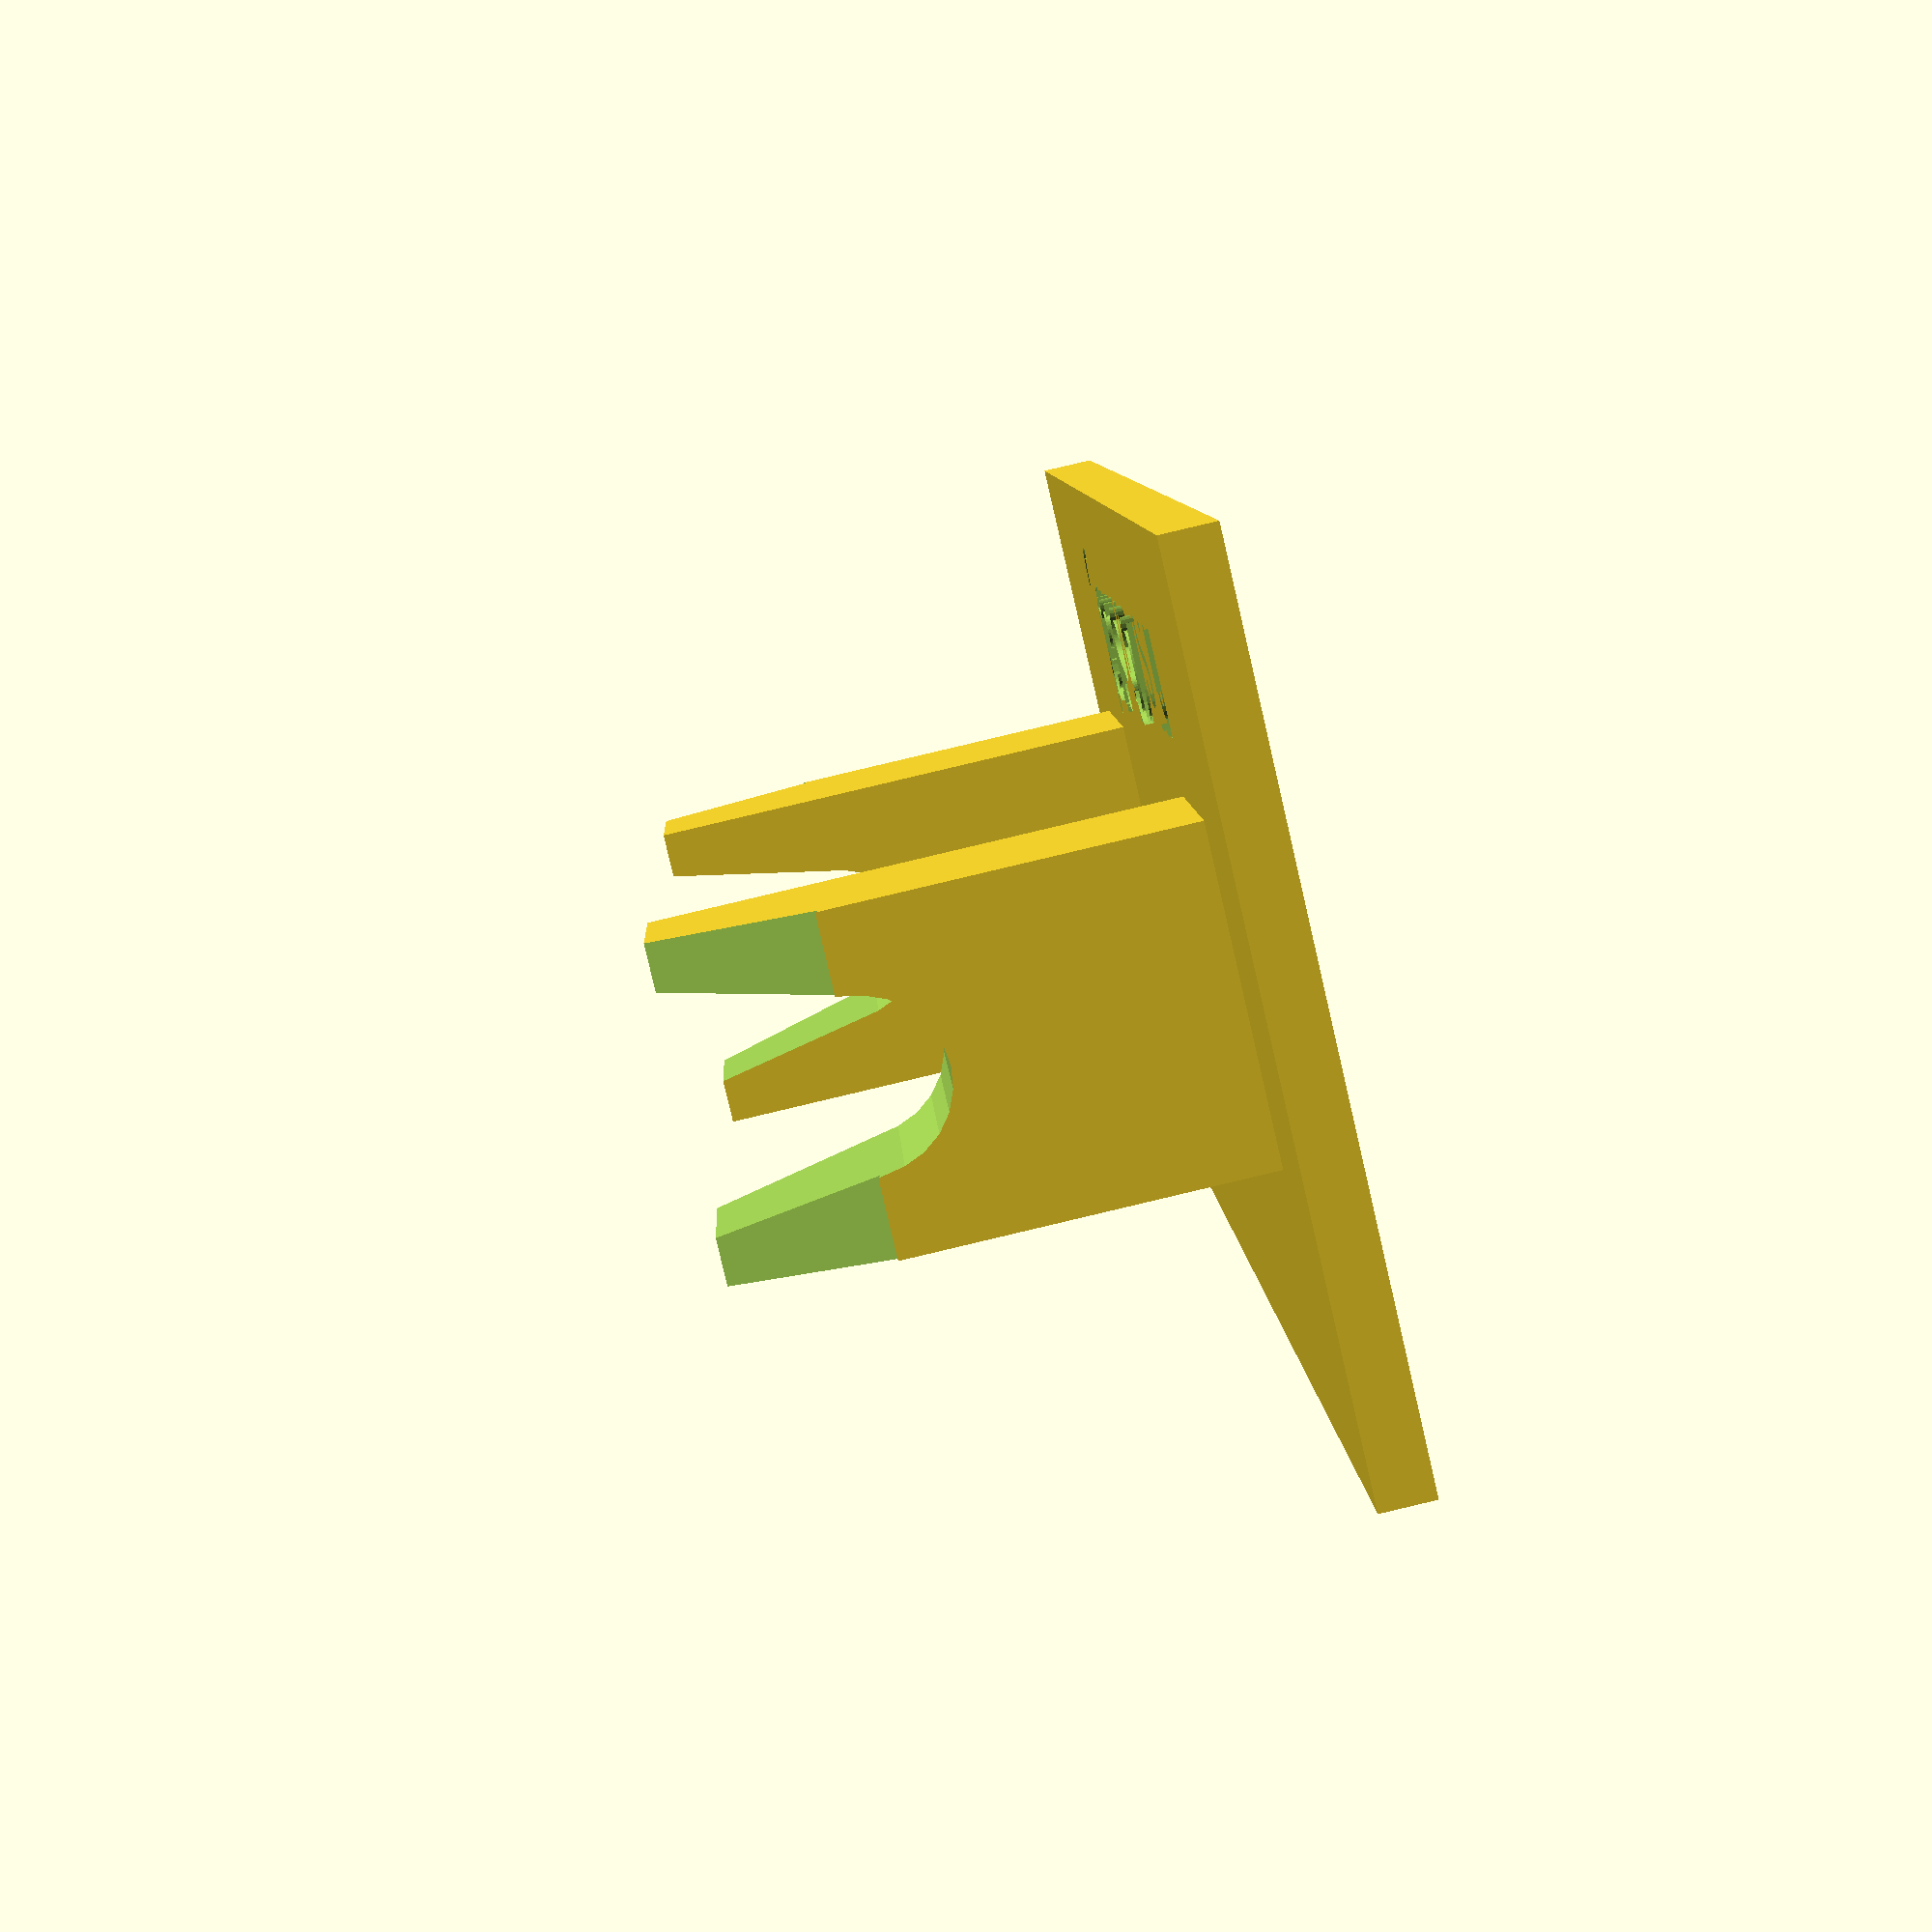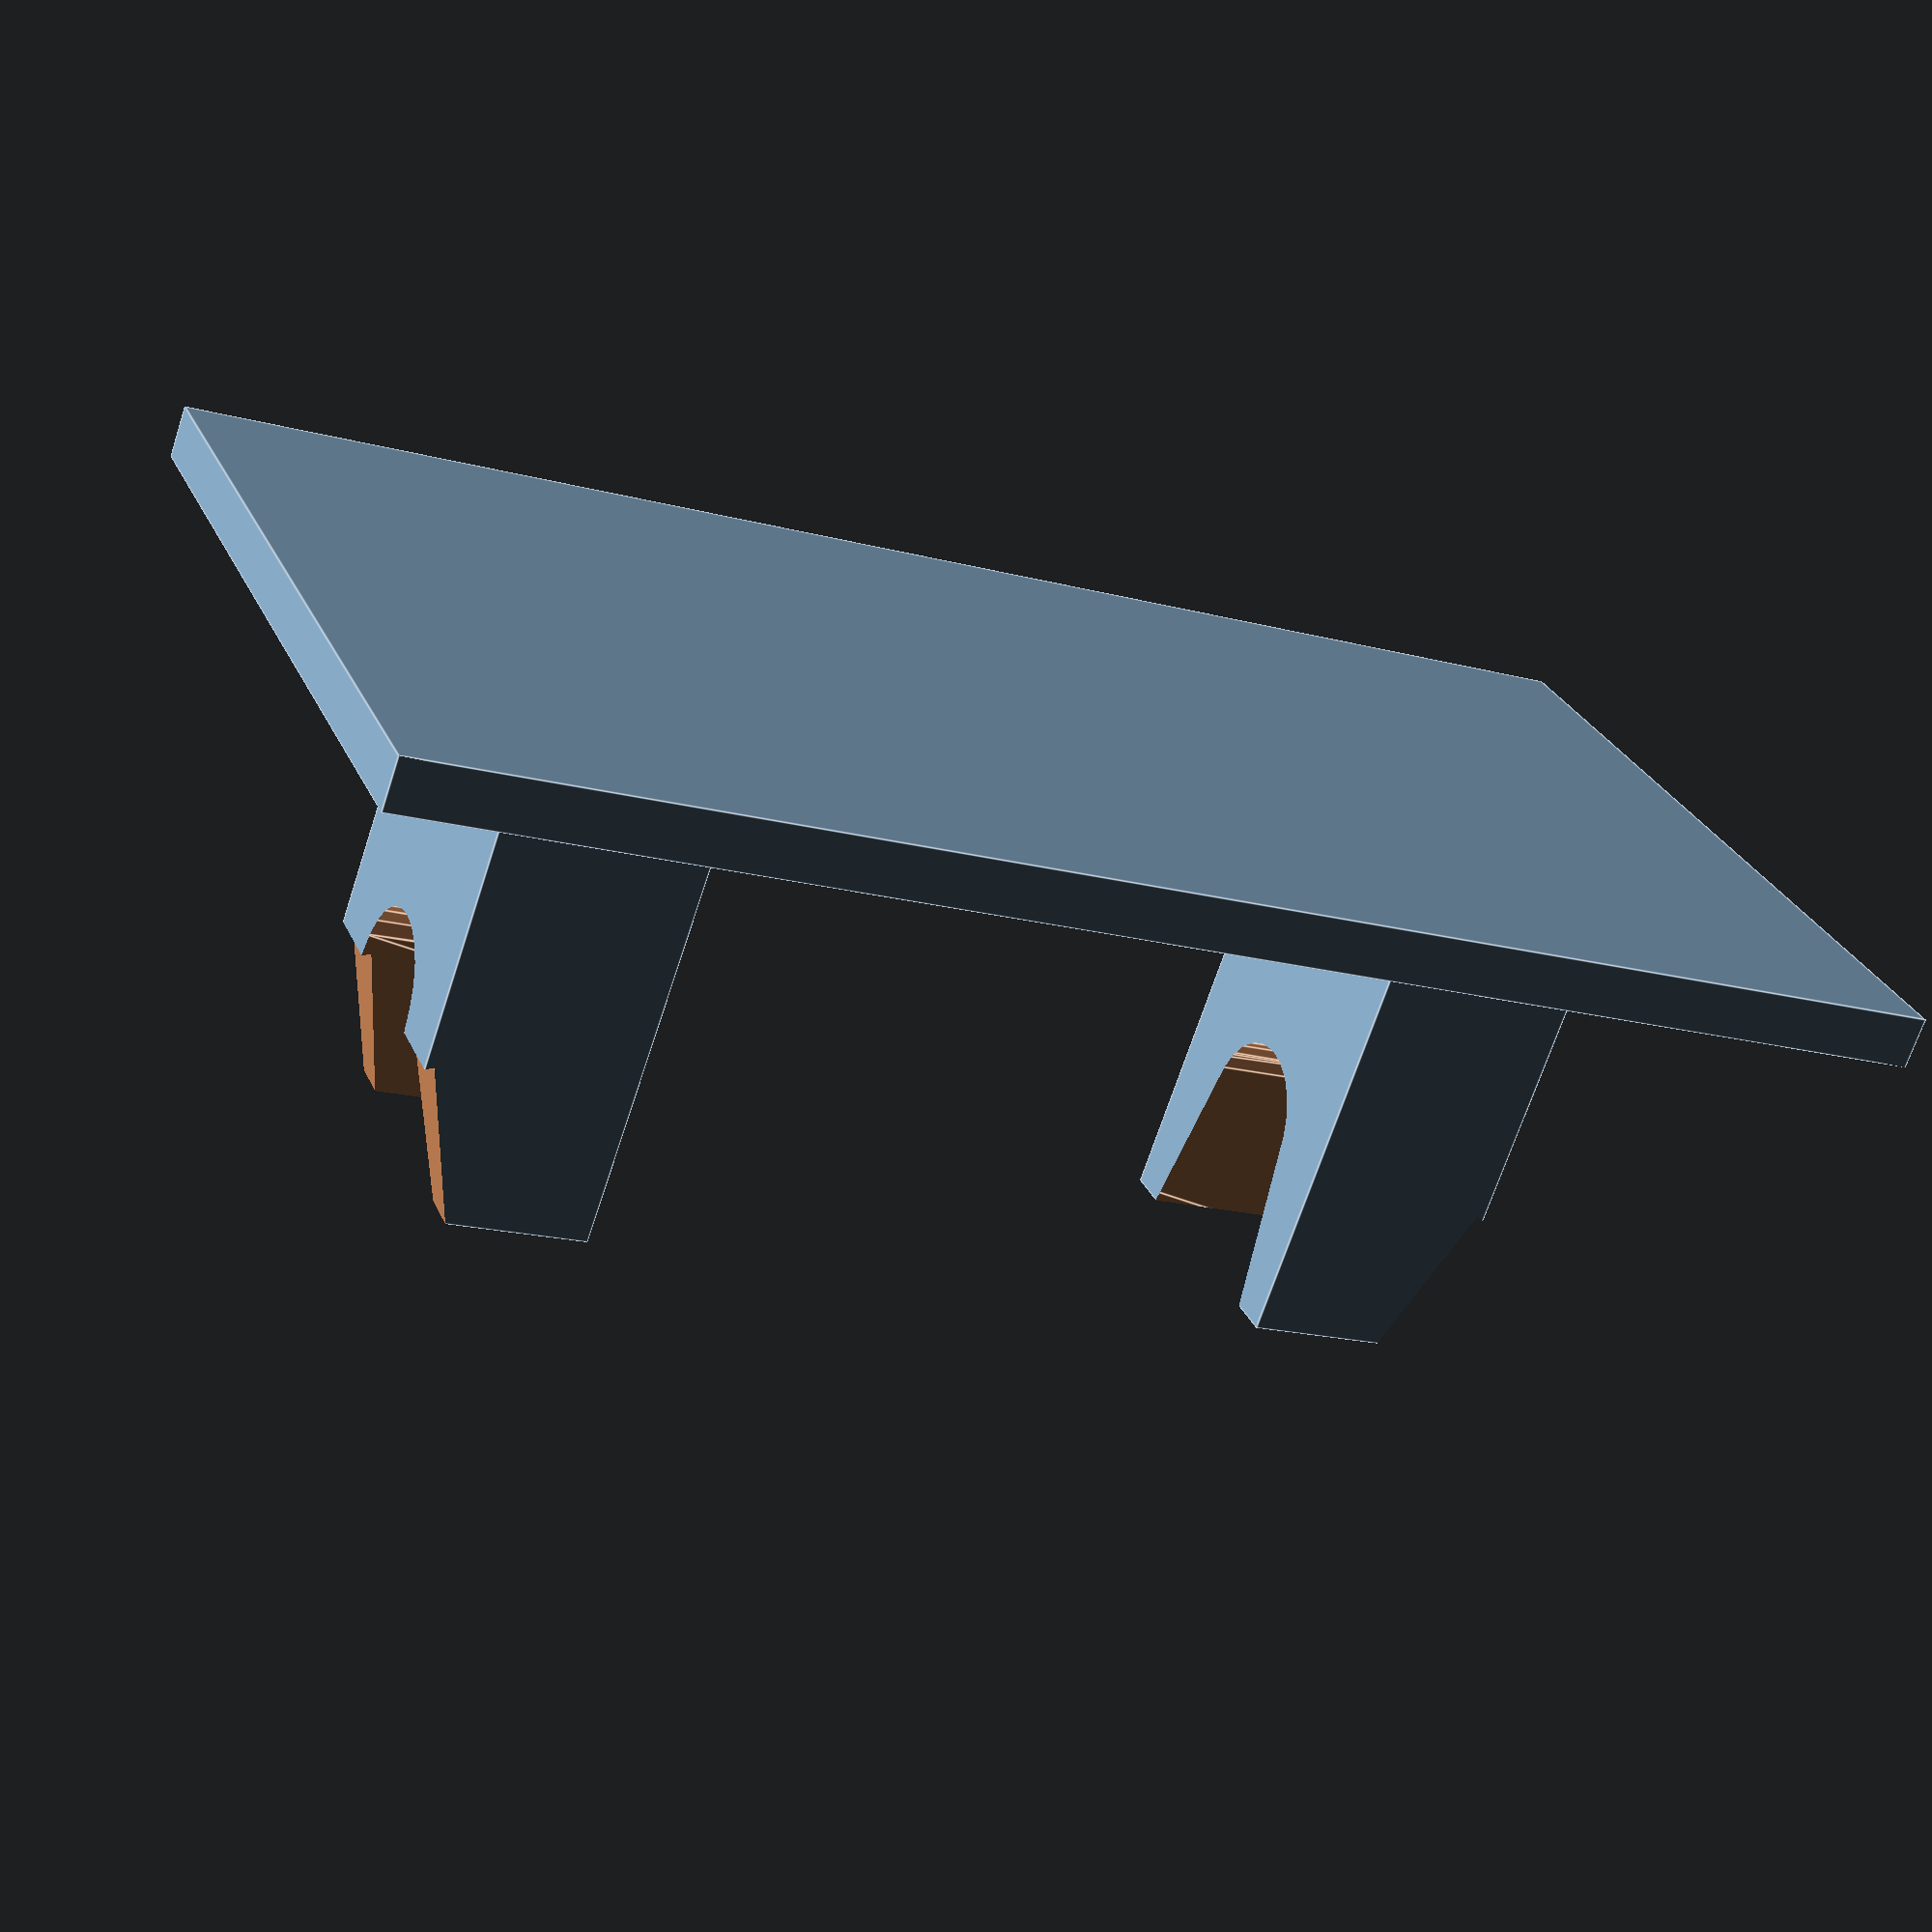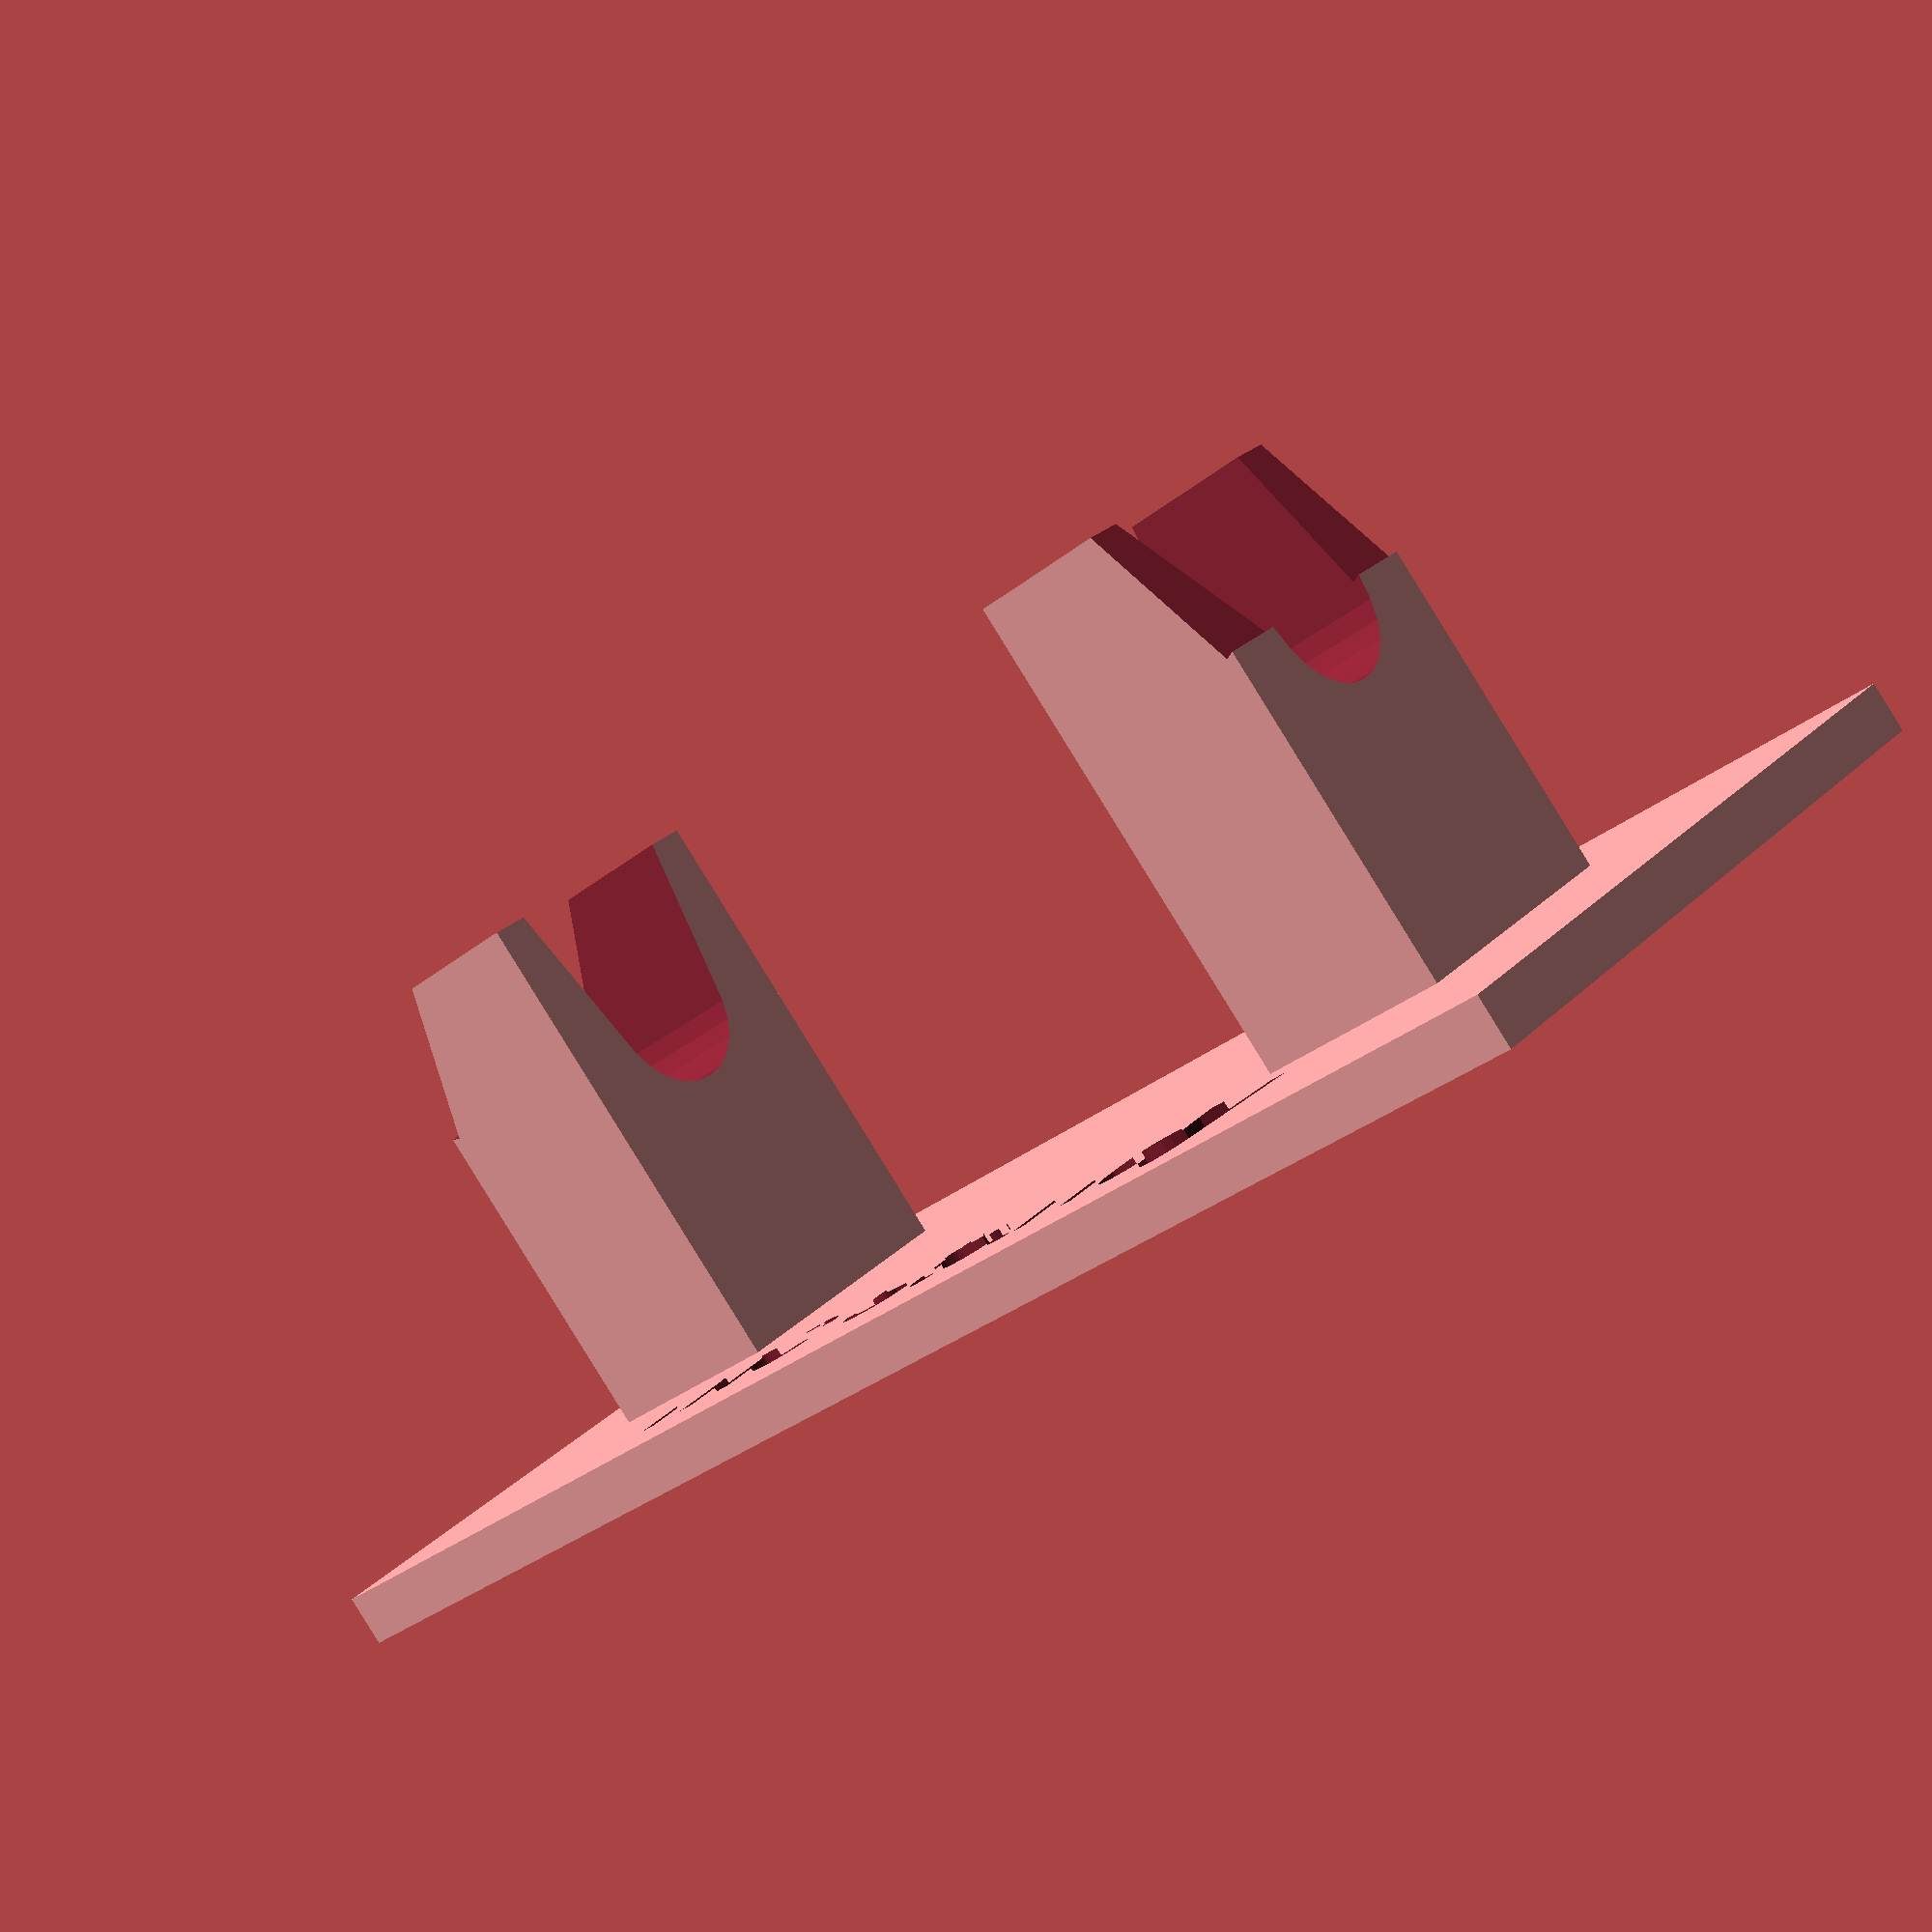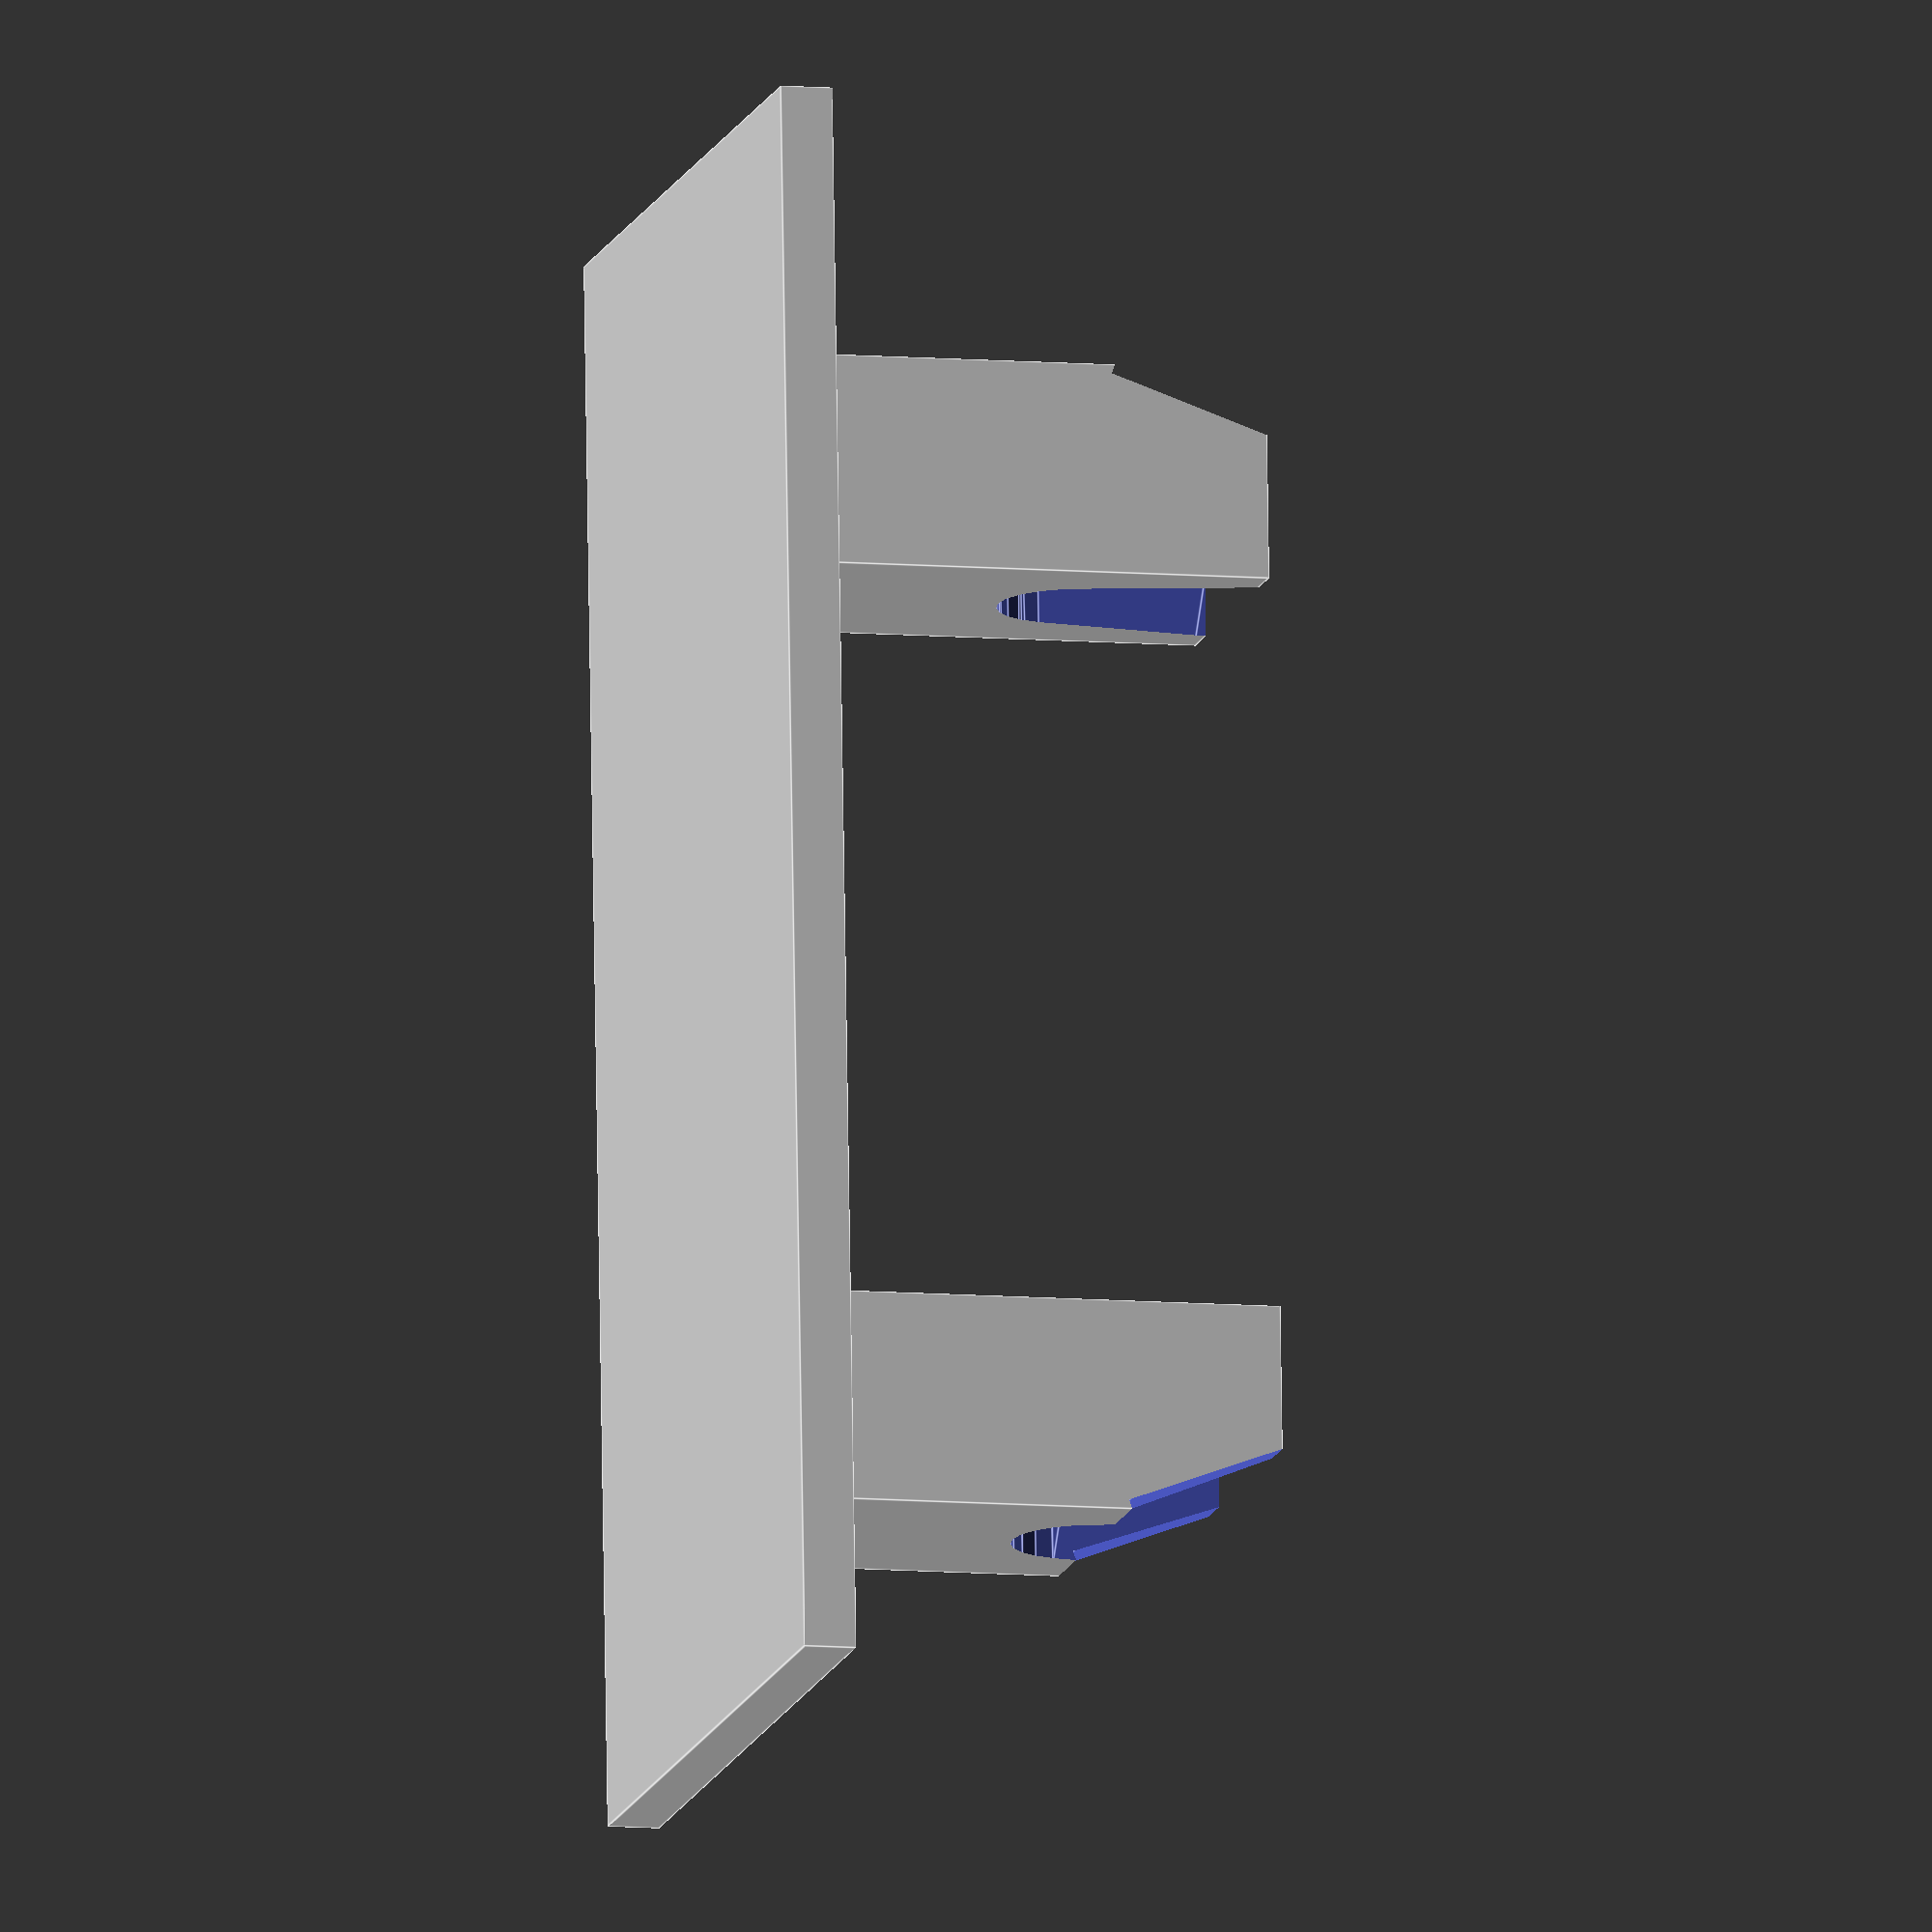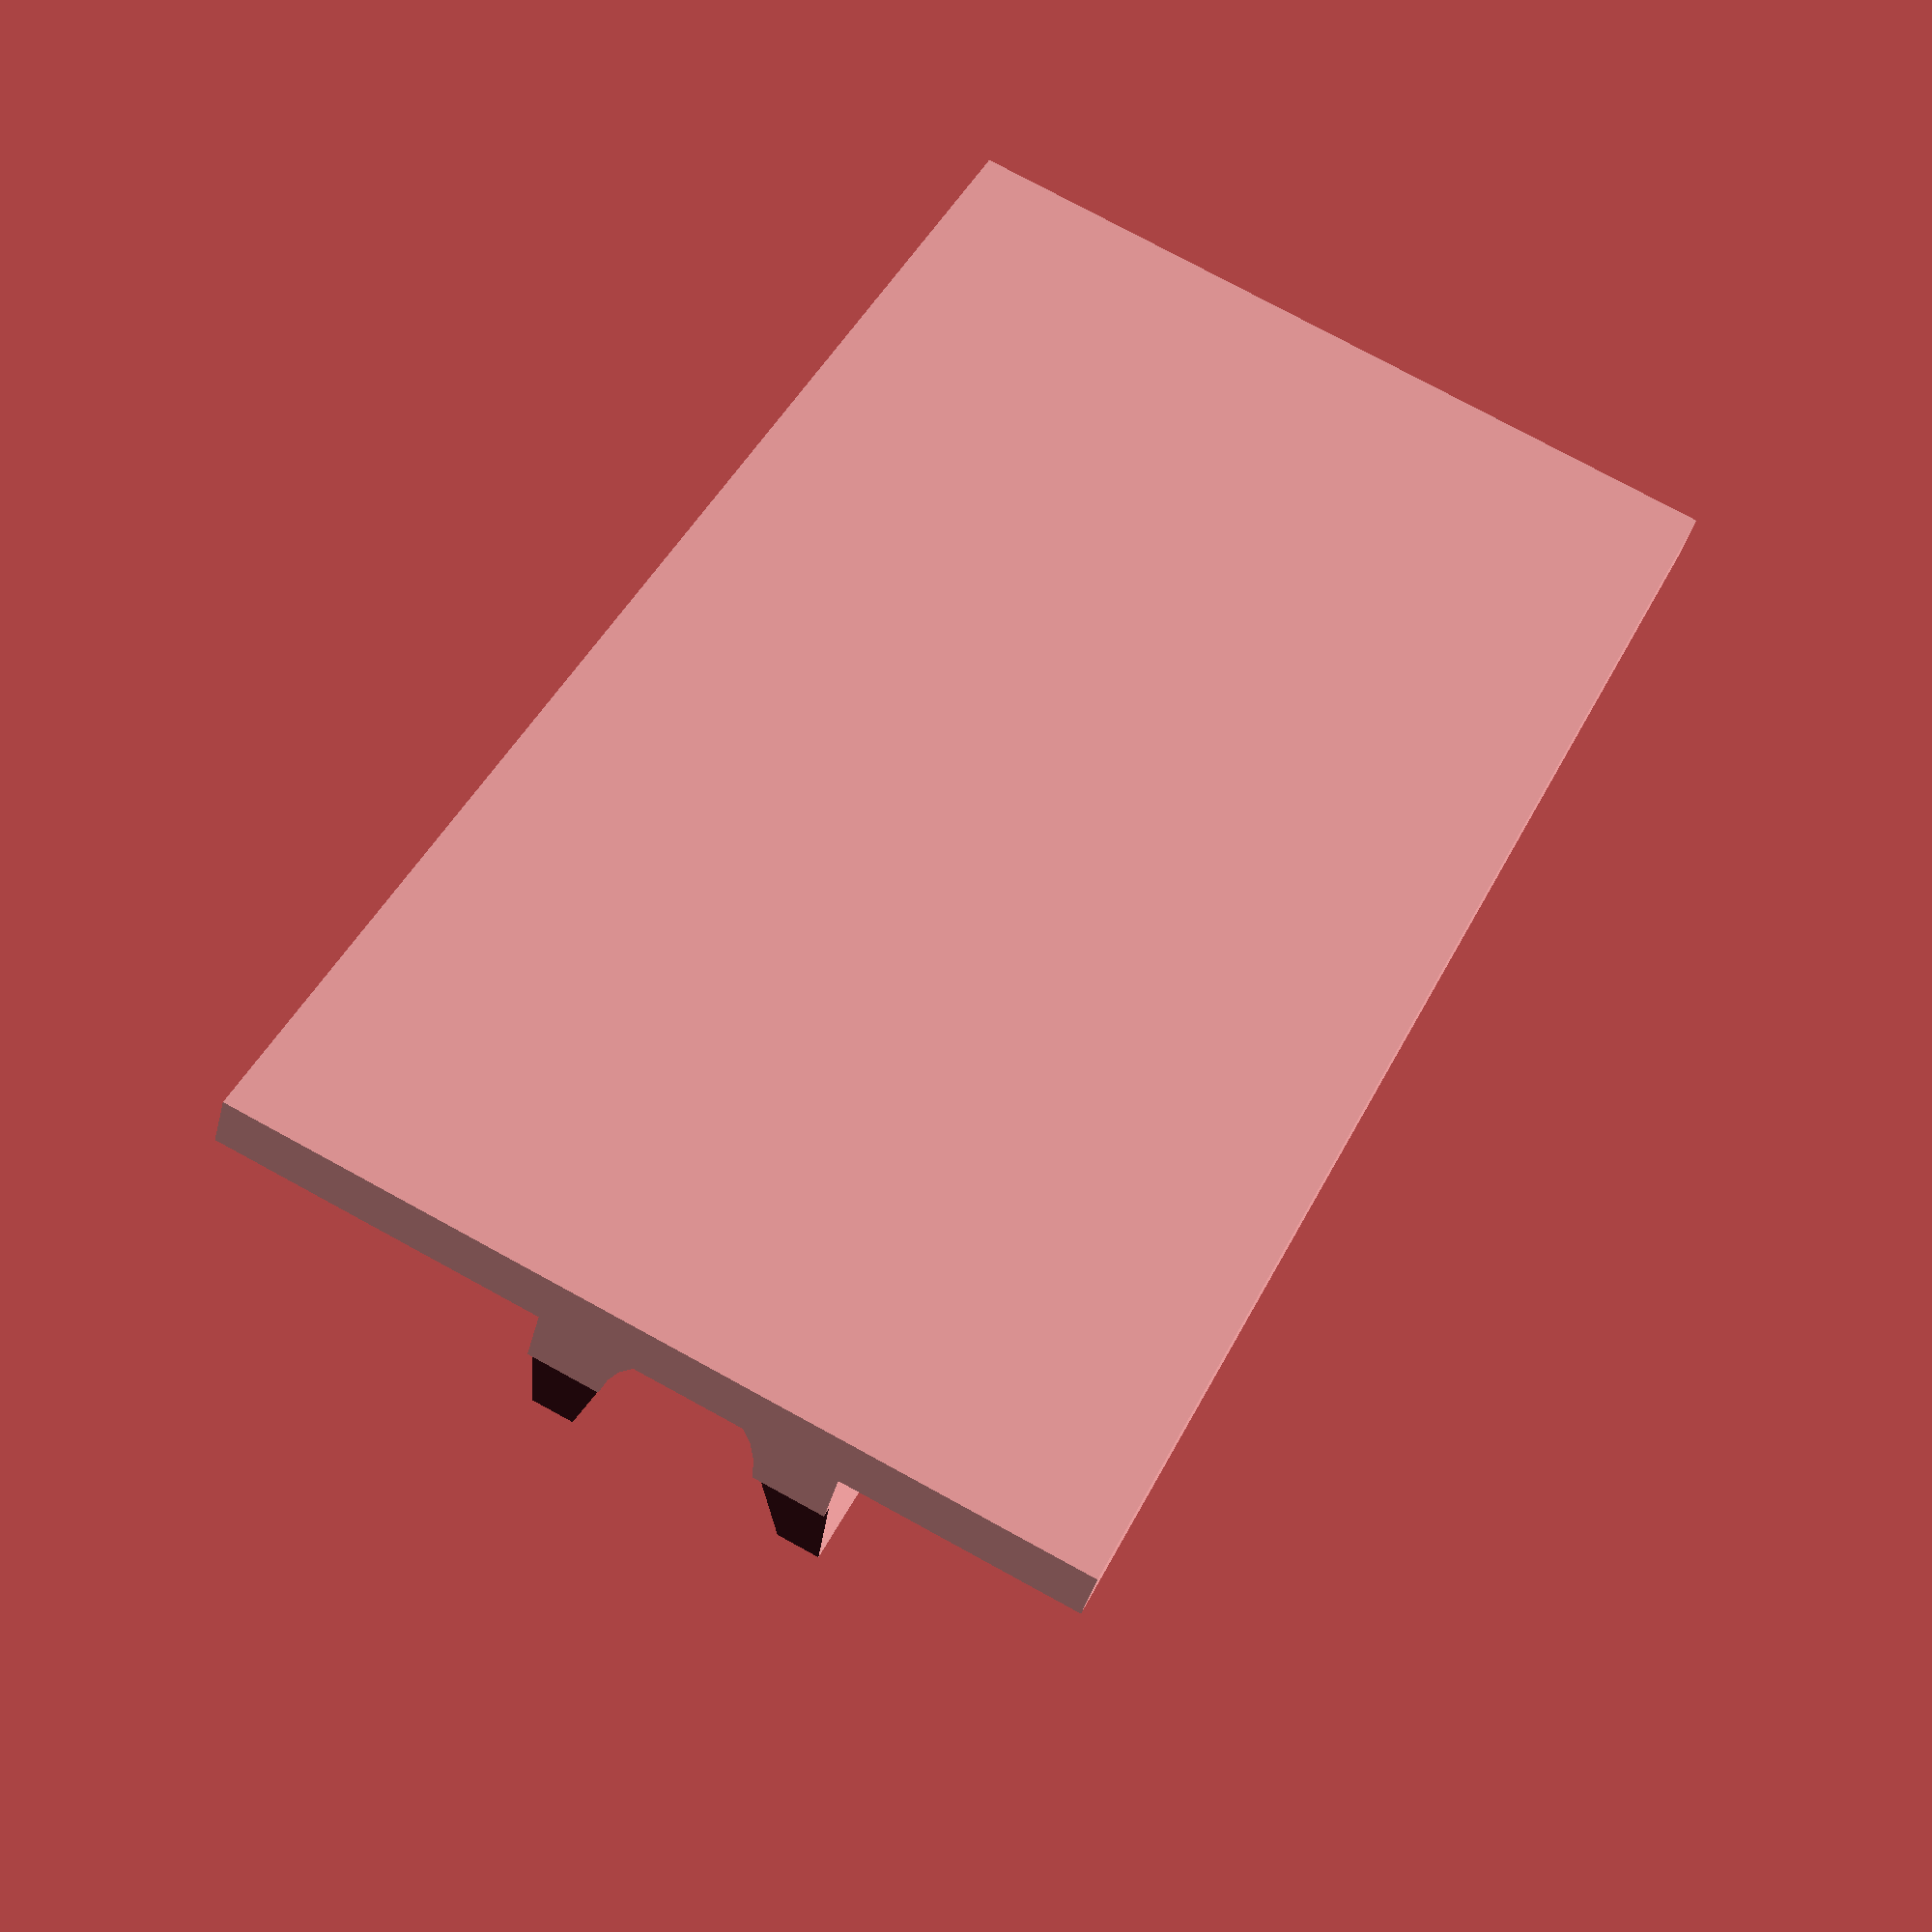
<openscad>

boostFrontAxelLength=110;



difference() {

  union() {
    // left fork
    translate([0, -boostFrontAxelLength/2 + 10, 25])
    cube([30, 20, 50], center=true);

    // left right
    translate([0, boostFrontAxelLength/2 - 10, 25])
    cube([30, 20, 50], center=true);

    // base y
    cube([80, 150, 5], center=true);
      
    
  }

  // slot cutout thingy
  translate([0, 0, 35])
  rotate([90 ,0, 0])
  hull() {
    cylinder(h=boostFrontAxelLength+1, r=15.2/2, center=true);

    translate([0, 20, 0])
    cylinder(h=boostFrontAxelLength+1, r=23/2, center=true);
  }

  // left shoulder cutout
  translate([0, boostFrontAxelLength/2, 62])
  rotate([20])
  cube([32, 20, 50], center=true);

  // right shoulder cutout
  translate([0, -boostFrontAxelLength/2, 62])
  rotate([-20])
  cube([32, 20, 50], center=true);

  rotate([0,0, -90])
  translate([-40, -30, 1.5])
  linear_extrude(height=2)
  text("mc standy", 13, "Arial");
}

</openscad>
<views>
elev=272.5 azim=10.5 roll=76.7 proj=p view=solid
elev=249.1 azim=291.2 roll=18.2 proj=p view=edges
elev=268.6 azim=128.6 roll=148.2 proj=p view=wireframe
elev=188.8 azim=183.7 roll=283.4 proj=o view=edges
elev=40.8 azim=154.7 roll=166.0 proj=p view=solid
</views>
